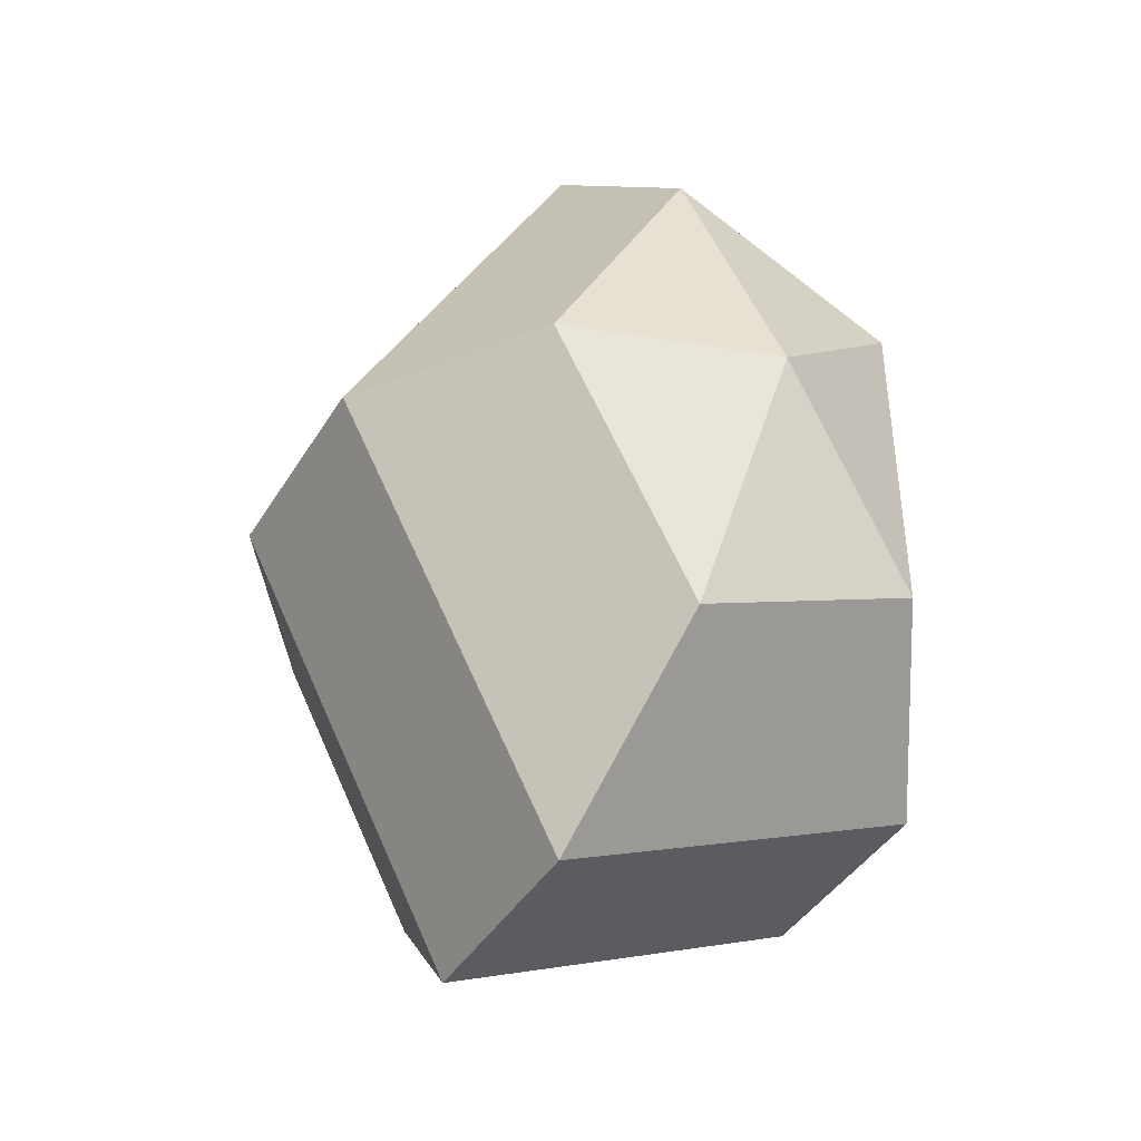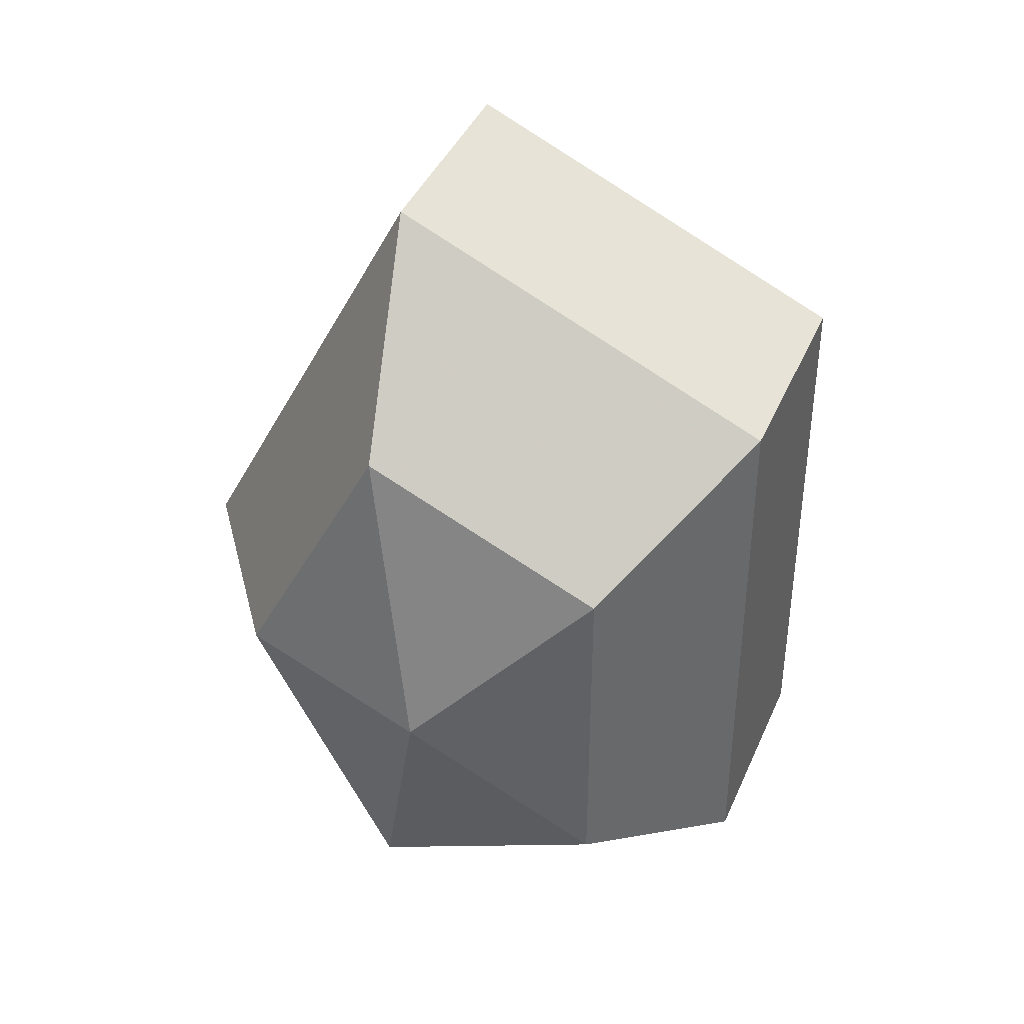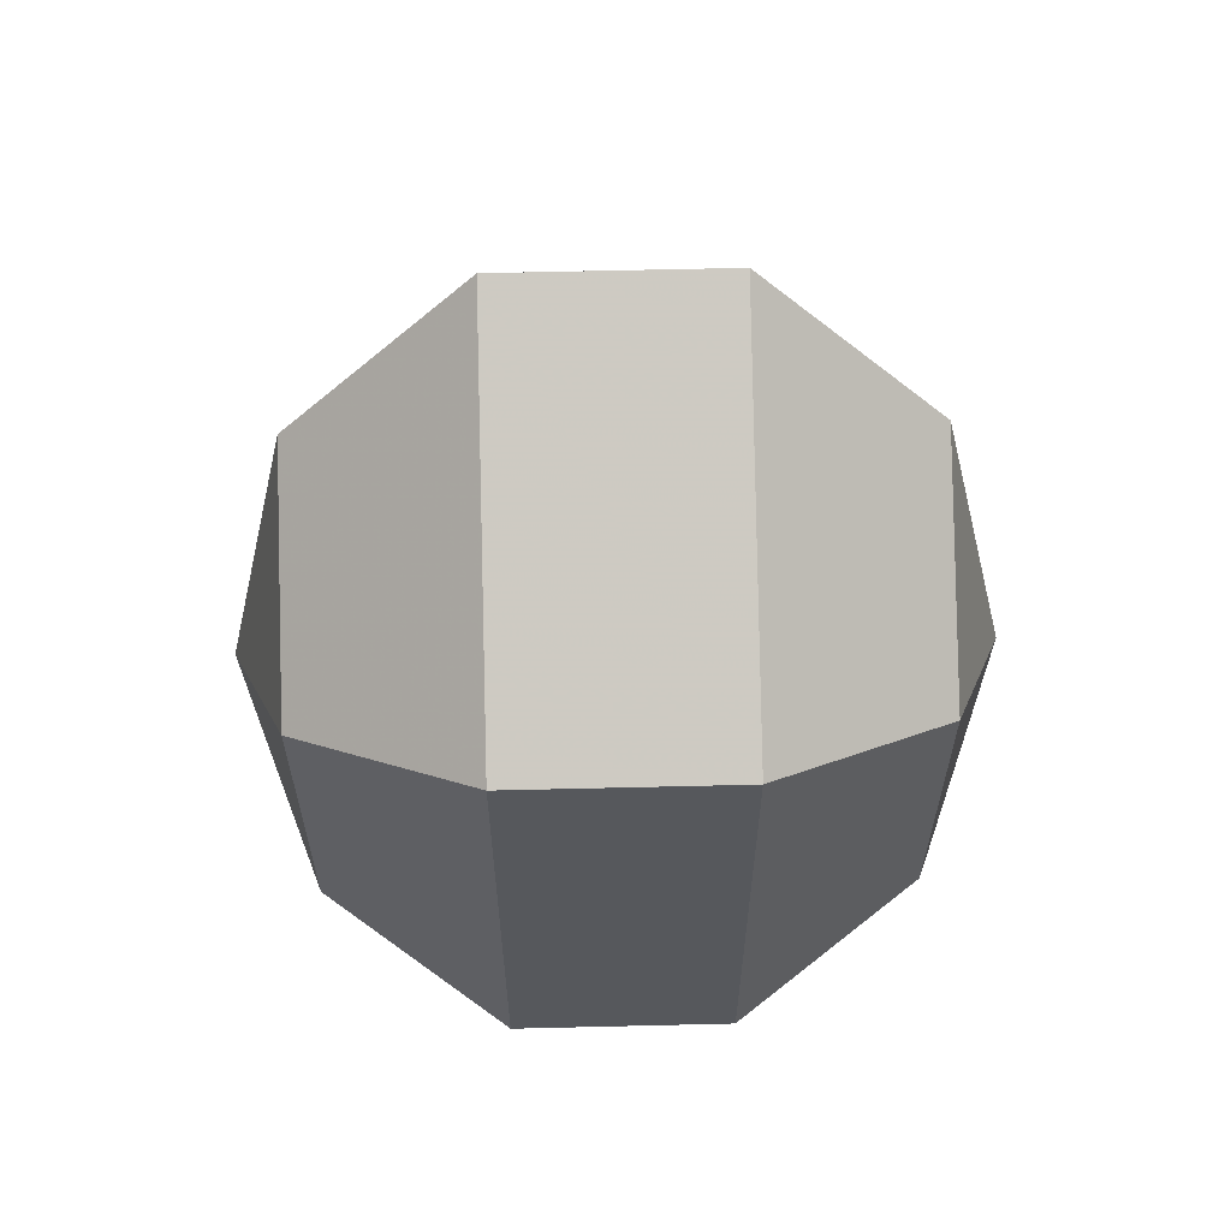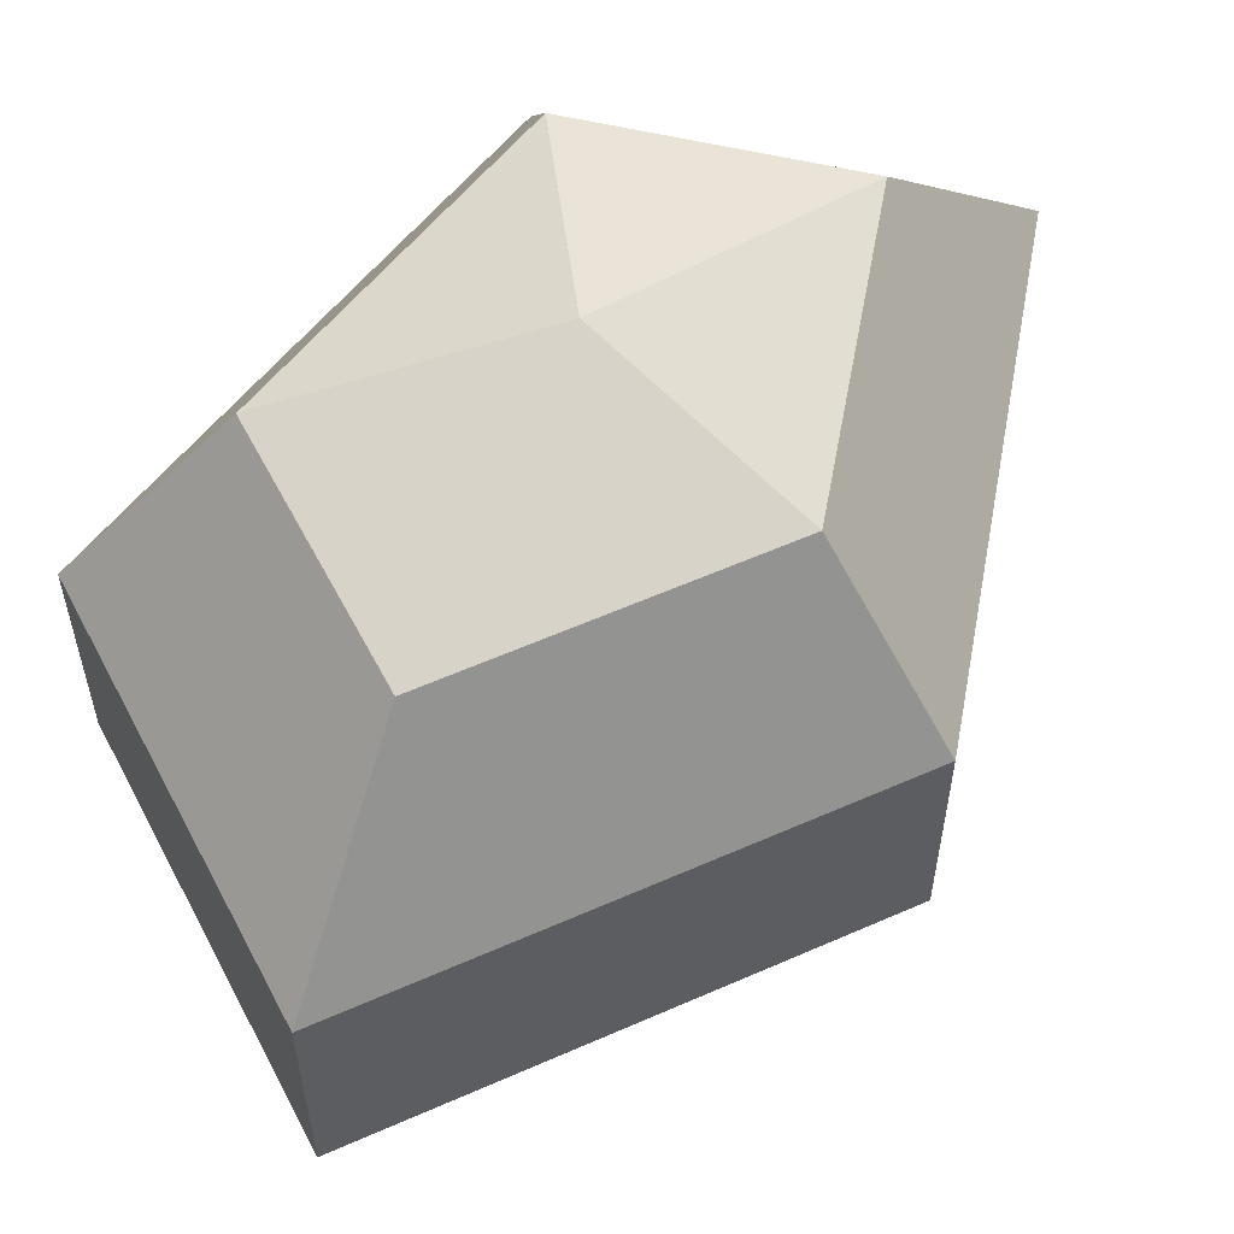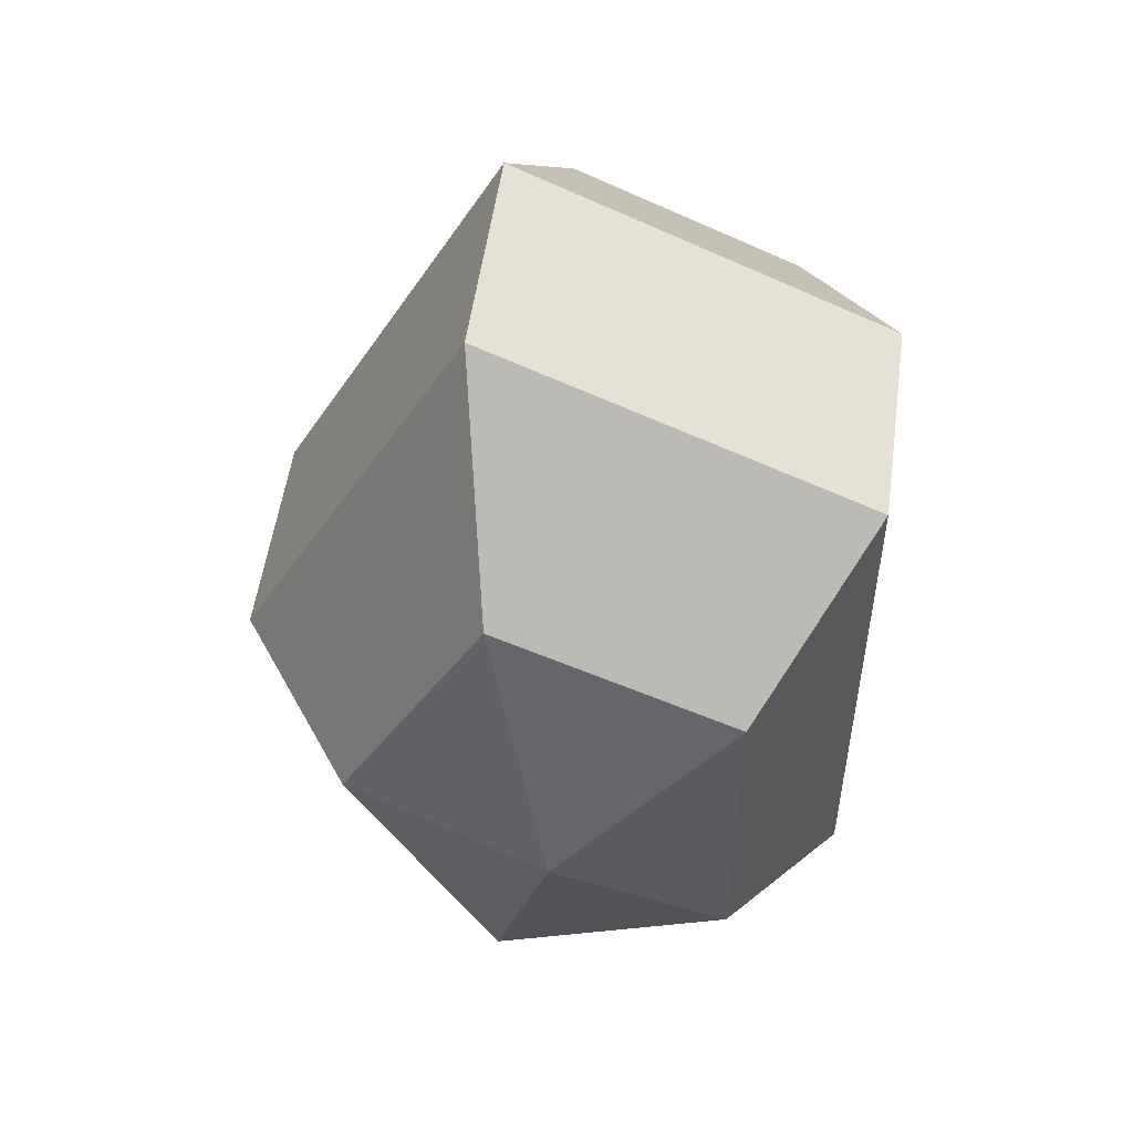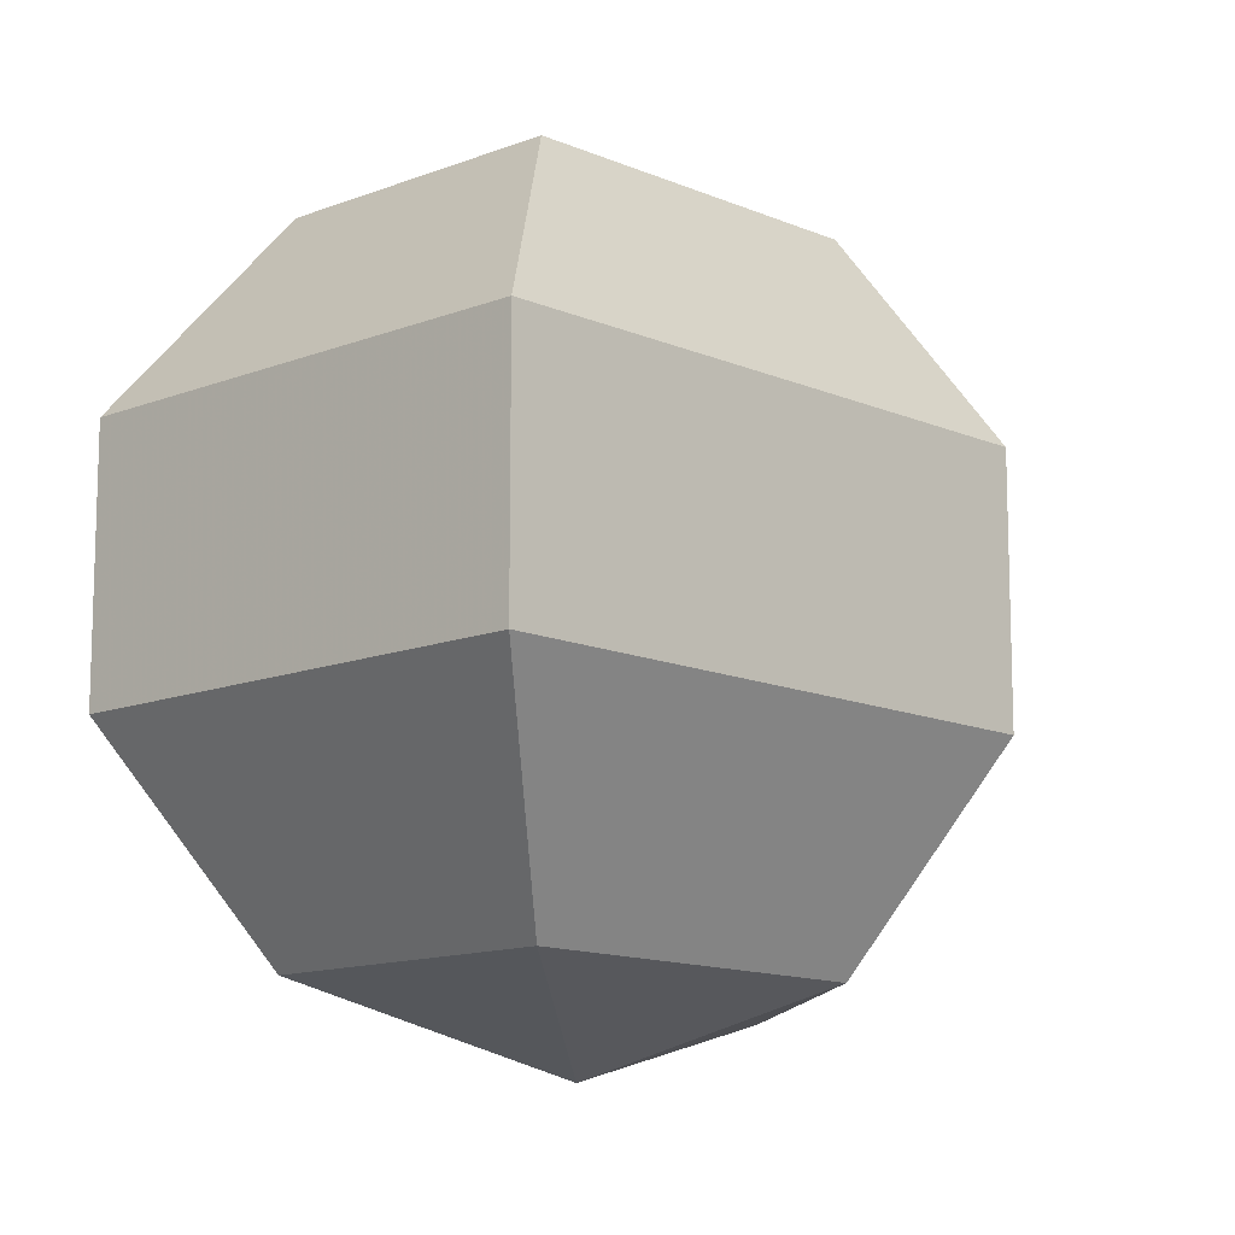
<metadata>
{"format":"obj","ext":"obj","renderer":"f3d","projection":"perspective","resolution":1024,"background":"white","views":[{"elev":-41.9,"azim":-29.0,"up":"+Y"},{"elev":40.8,"azim":22.0,"up":"+Y"},{"elev":61.6,"azim":88.6,"up":"+Y"},{"elev":58.3,"azim":-142.0,"up":"+Z"},{"elev":53.2,"azim":7.9,"up":"+Y"},{"elev":-12.8,"azim":-162.3,"up":"+Z"}]}
</metadata>
<code>
v 186 84 184.5
v 186 84 184.5
v 186 84 184.5
v 186 84 184.5
v 186 84 184.5
v 186 84 184.5
v 181.6 84 185.9
v 184.6 78.13 185.9
v 189.6 80.37 185.9
v 189.6 87.63 185.9
v 184.6 89.87 185.9
v 181.6 84 185.9
v 178.9 84 189.7
v 183.8 74.5 189.7
v 191.8 78.13 189.7
v 191.8 89.87 189.7
v 183.8 93.5 189.7
v 178.9 84 189.7
v 178.9 84 194.3
v 183.8 74.5 194.3
v 191.8 78.13 194.3
v 191.8 89.87 194.3
v 183.8 93.5 194.3
v 178.9 84 194.3
v 181.6 84 198.1
v 184.6 78.13 198.1
v 189.6 80.37 198.1
v 189.6 87.63 198.1
v 184.6 89.87 198.1
v 181.6 84 198.1
v 186 84 199.5
v 186 84 199.5
v 186 84 199.5
v 186 84 199.5
v 186 84 199.5
v 186 84 199.5
g foo
f 8 7 1
f 9 8 2
f 10 9 3
f 11 10 4
f 12 11 5
f 14 13 7
f 15 14 8
f 16 15 9
f 17 16 10
f 18 17 11
f 20 19 13
f 21 20 14
f 22 21 15
f 23 22 16
f 24 23 17
f 26 25 19
f 27 26 20
f 28 27 21
f 29 28 22
f 30 29 23
f 32 31 25
f 33 32 26
f 34 33 27
f 35 34 28
f 36 35 29
f 2 8 1
f 3 9 2
f 4 10 3
f 5 11 4
f 6 12 5
f 8 14 7
f 9 15 8
f 10 16 9
f 11 17 10
f 12 18 11
f 14 20 13
f 15 21 14
f 16 22 15
f 17 23 16
f 18 24 17
f 20 26 19
f 21 27 20
f 22 28 21
f 23 29 22
f 24 30 23
f 26 32 25
f 27 33 26
f 28 34 27
f 29 35 28
f 30 36 29
g

</code>
